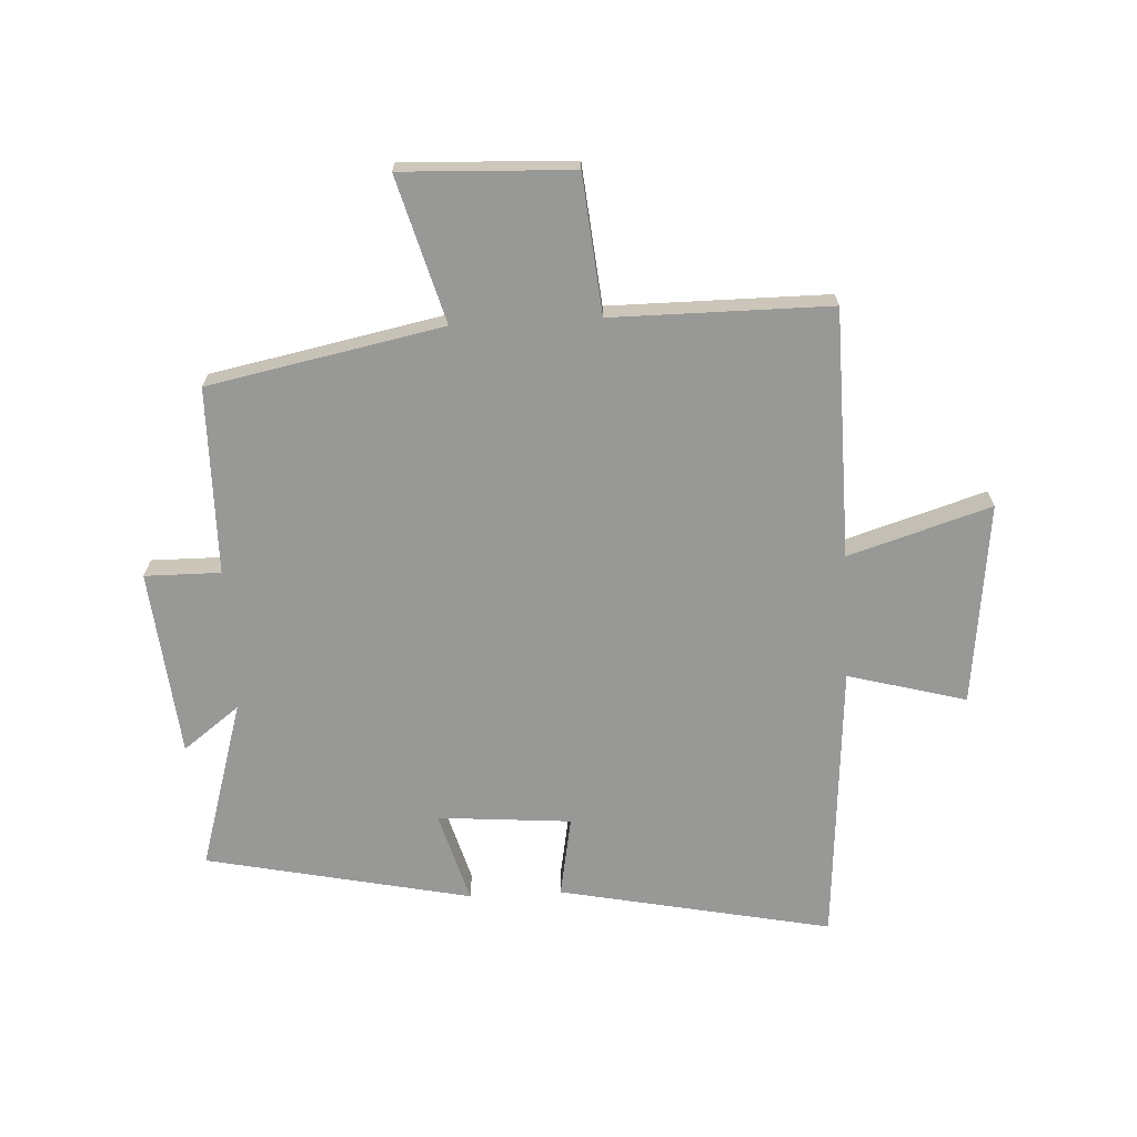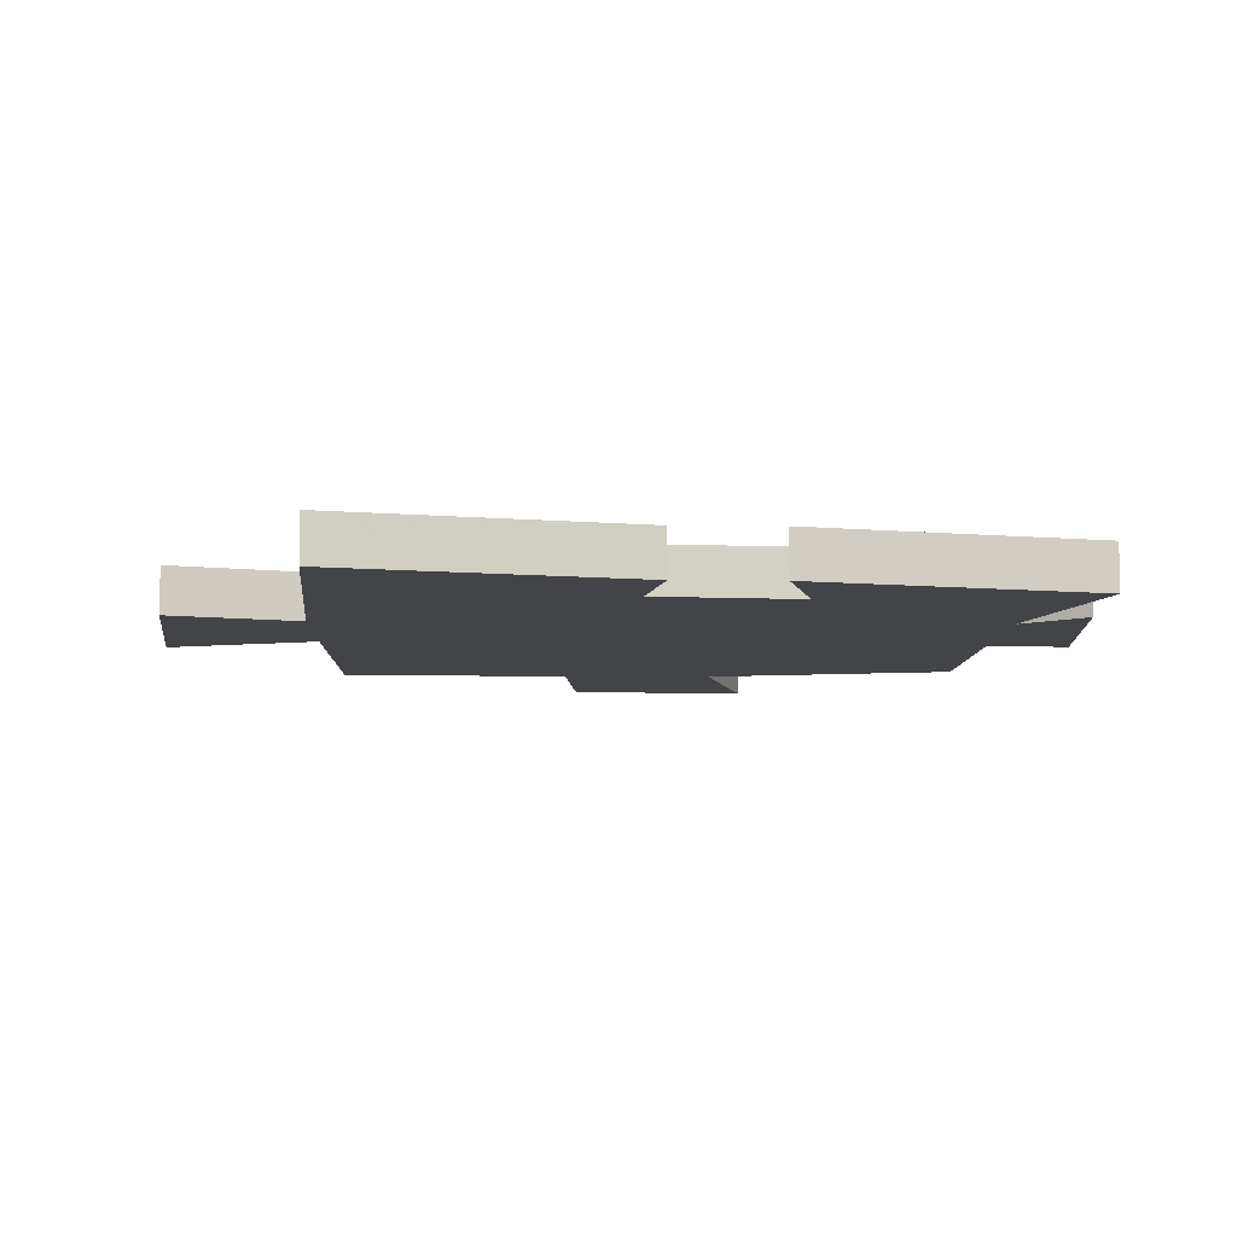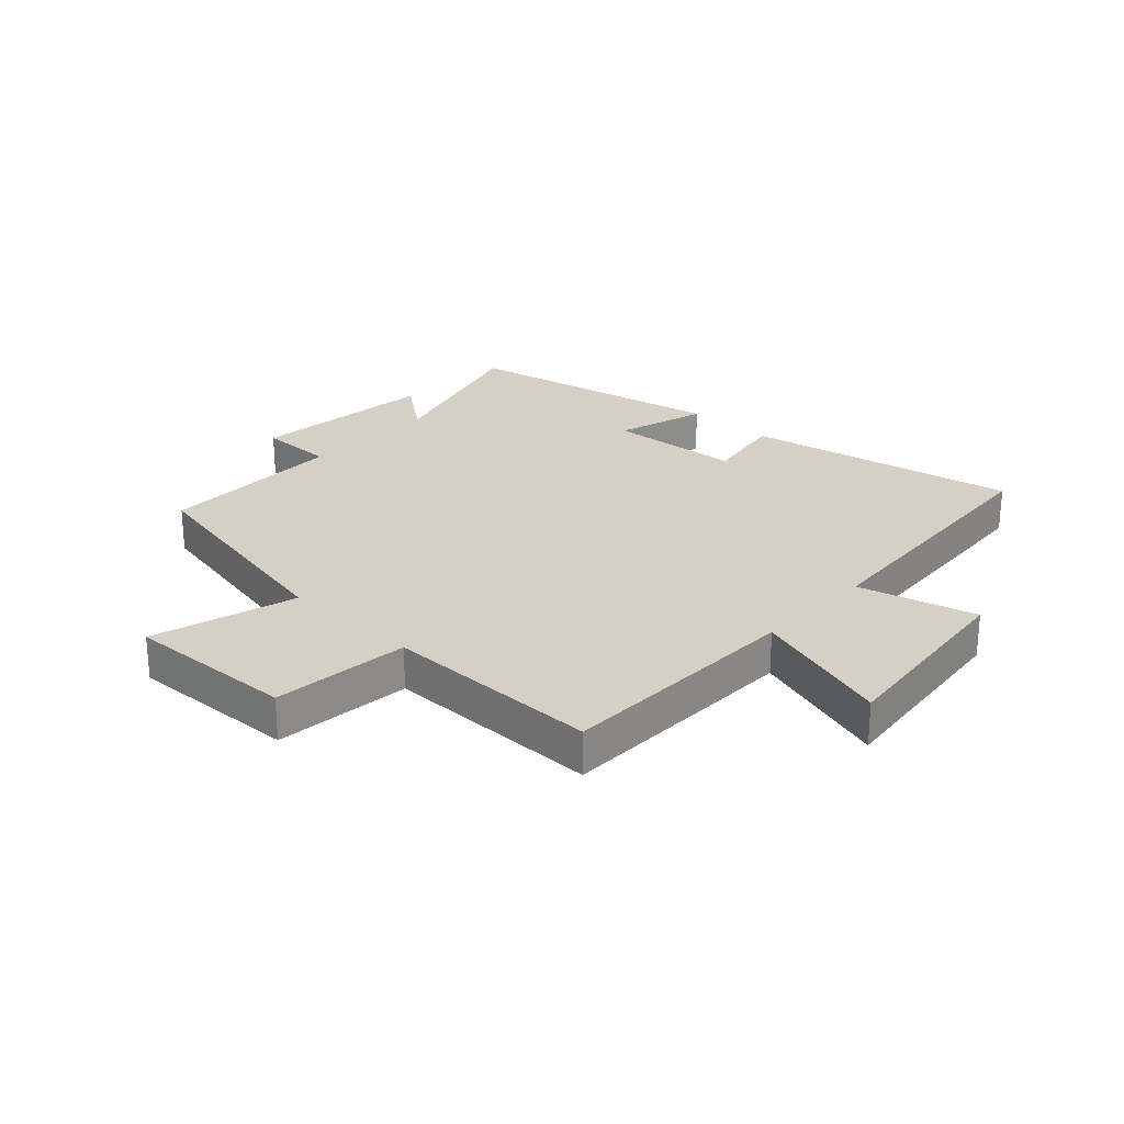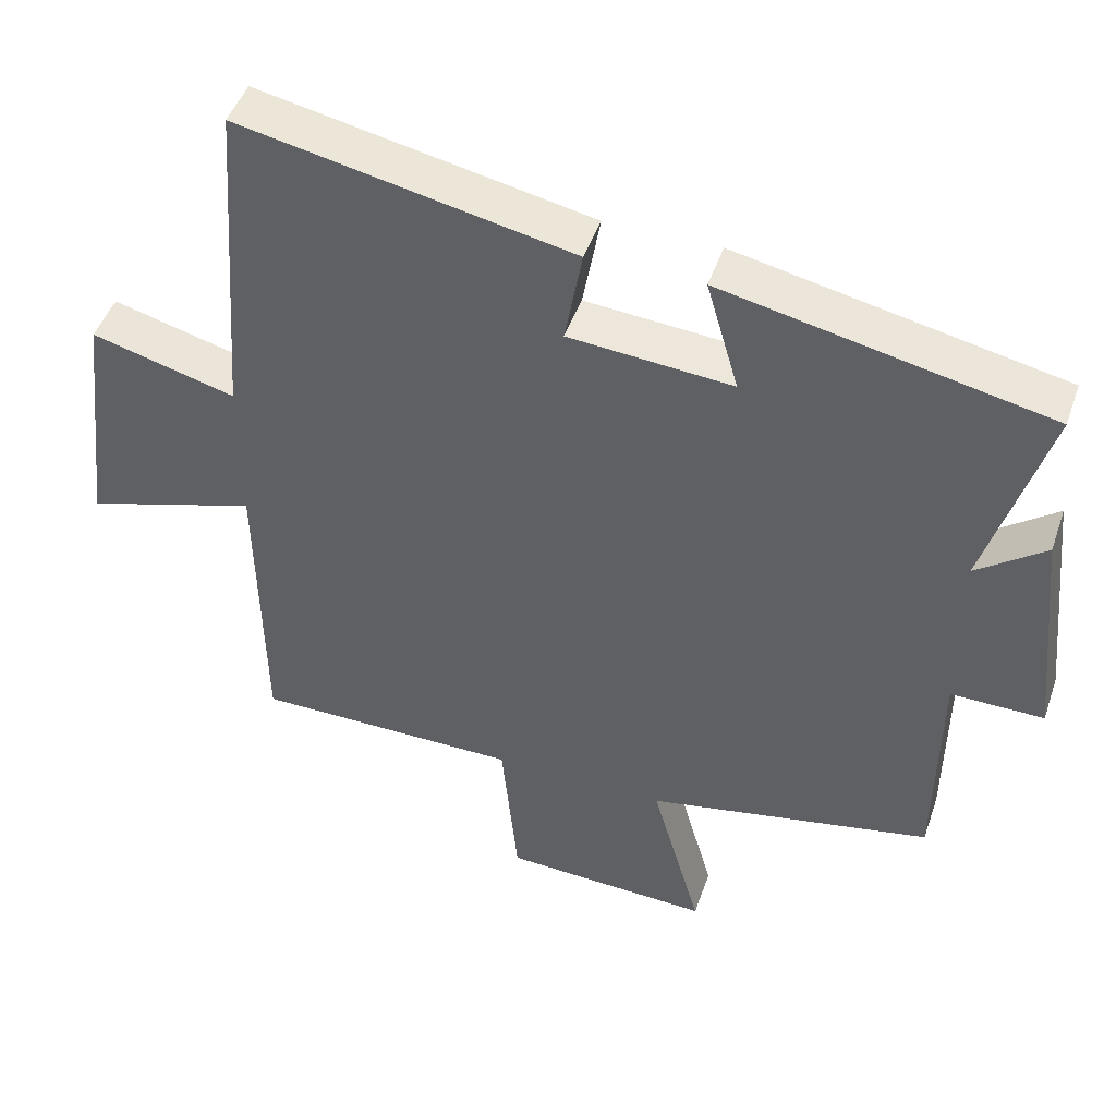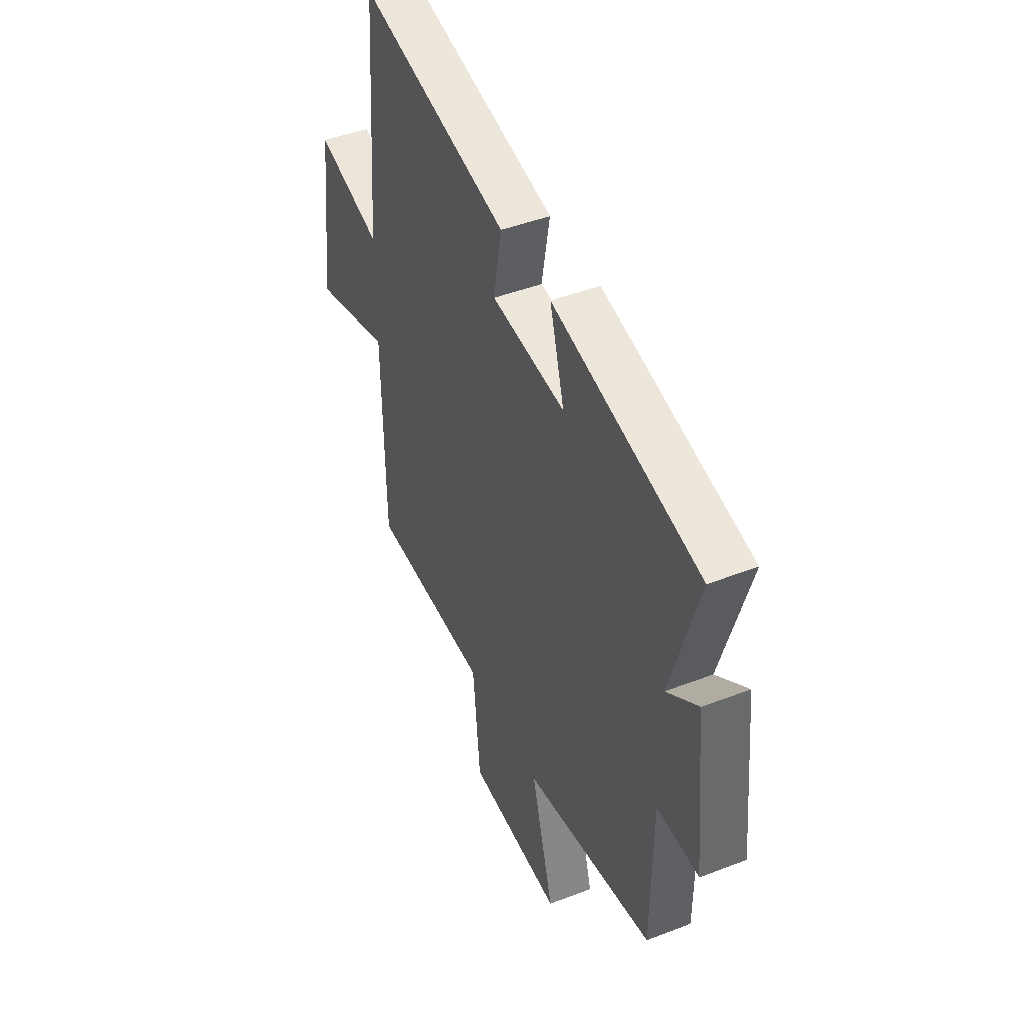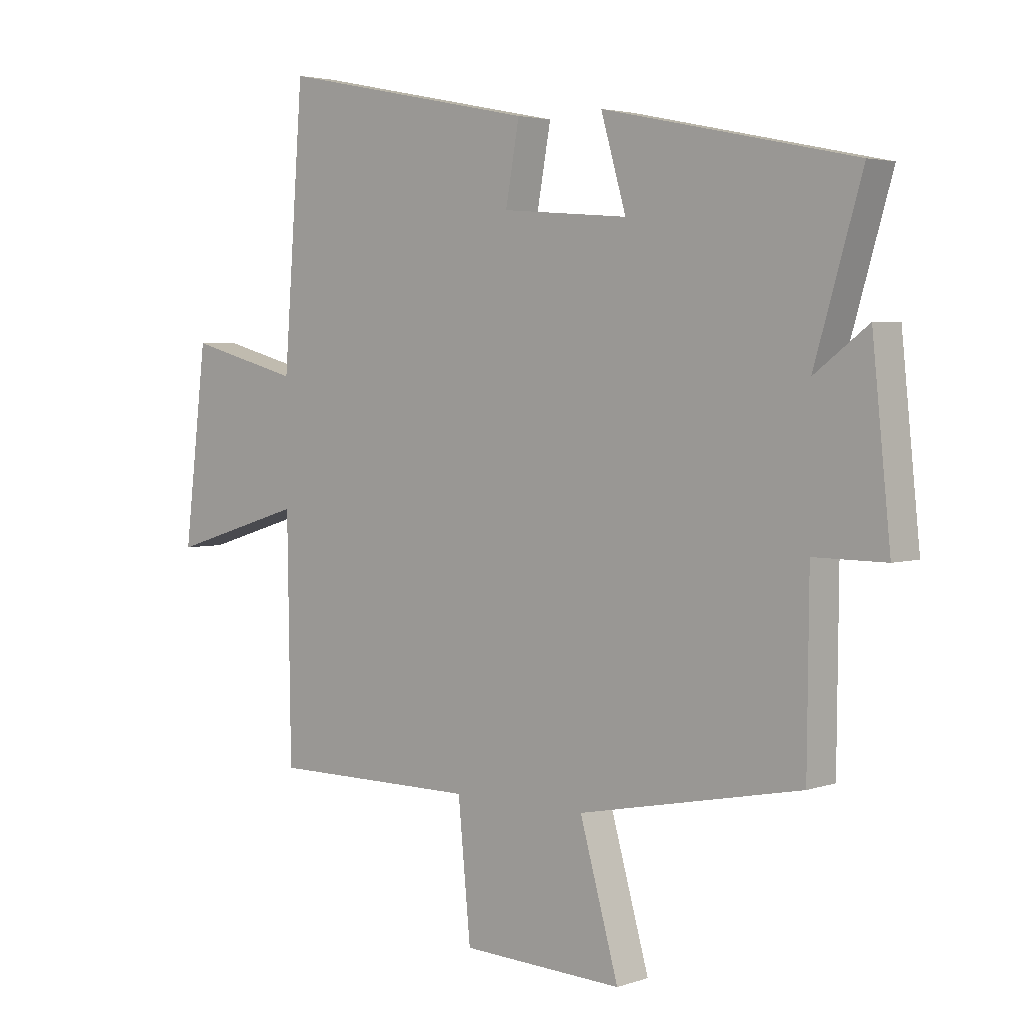
<metadata>
{"format":"obj","ext":"obj","renderer":"f3d","projection":"perspective","resolution":1024,"background":"white","views":[{"elev":-68.5,"azim":-177.0,"up":"+Y"},{"elev":-8.3,"azim":-1.8,"up":"+Y"},{"elev":26.0,"azim":-136.8,"up":"+Y"},{"elev":47.0,"azim":18.7,"up":"+Z"},{"elev":45.3,"azim":66.0,"up":"+Z"},{"elev":3.5,"azim":41.4,"up":"+Z"}]}
</metadata>
<code>
v -0.494 0.07 -0.5
v -0.5 0.07 -0.087
v -0.737 0.07 -0.16
v -0.697 0.07 0.176
v -0.5 0.07 0.123
v -0.465 0.07 0.591
v -0.012 0.07 0.5
v -0.036 0.07 0.366
v 0.186 0.07 0.348
v 0.142 0.07 0.5
v 0.583 0.07 0.408
v 0.5 0.07 0.127
v 0.594 0.07 0.198
v 0.626 0.07 -0.112
v 0.5 0.07 -0.111
v 0.497 0.07 -0.422
v 0.107 0.07 -0.5
v 0.175 0.07 -0.742
v -0.109 0.07 -0.73
v -0.131 0.07 -0.5
v -0.494 0 -0.5
v -0.5 0 -0.087
v -0.737 0 -0.16
v -0.697 0 0.176
v -0.5 0 0.123
v -0.465 0 0.591
v -0.012 0 0.5
v -0.036 0 0.366
v 0.186 0 0.348
v 0.142 0 0.5
v 0.583 0 0.408
v 0.5 0 0.127
v 0.594 0 0.198
v 0.626 0 -0.112
v 0.5 0 -0.111
v 0.497 0 -0.422
v 0.107 0 -0.5
v 0.175 0 -0.742
v -0.109 0 -0.73
v -0.131 0 -0.5
f 17 18 19 20
f 15 16 17 20
f 15 20 1 2
f 12 13 14 15
f 12 15 2
f 9 10 11 12
f 8 9 12 2
f 5 6 7 8
f 5 8 2 3
f 3 4 5
f 40 39 38 37
f 40 37 36 35
f 22 21 40 35
f 35 34 33 32
f 22 35 32
f 32 31 30 29
f 22 32 29 28
f 28 27 26 25
f 23 22 28 25
f 25 24 23
f 1 21 22 2
f 2 22 23 3
f 3 23 24 4
f 4 24 25 5
f 5 25 26 6
f 6 26 27 7
f 7 27 28 8
f 8 28 29 9
f 9 29 30 10
f 10 30 31 11
f 11 31 32 12
f 12 32 33 13
f 13 33 34 14
f 14 34 35 15
f 15 35 36 16
f 16 36 37 17
f 17 37 38 18
f 18 38 39 19
f 19 39 40 20
f 20 40 21 1

</code>
